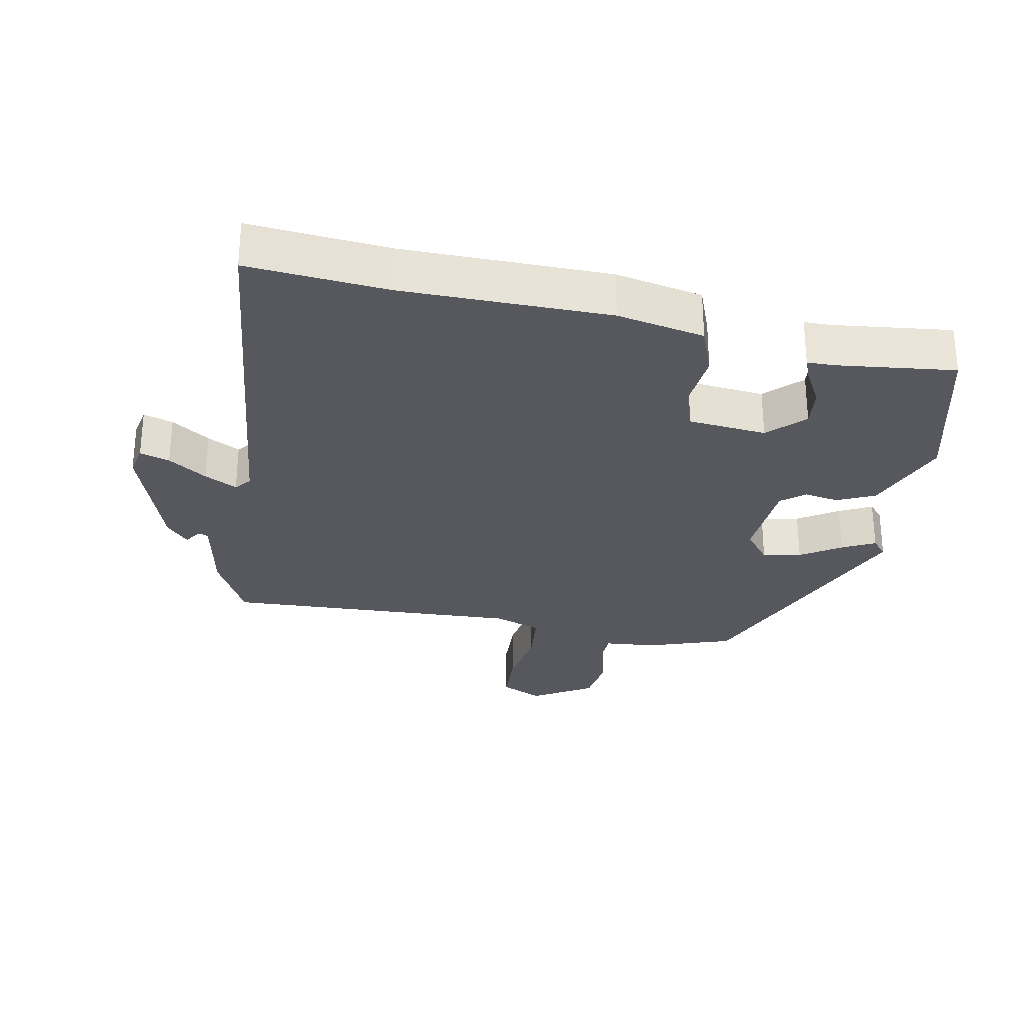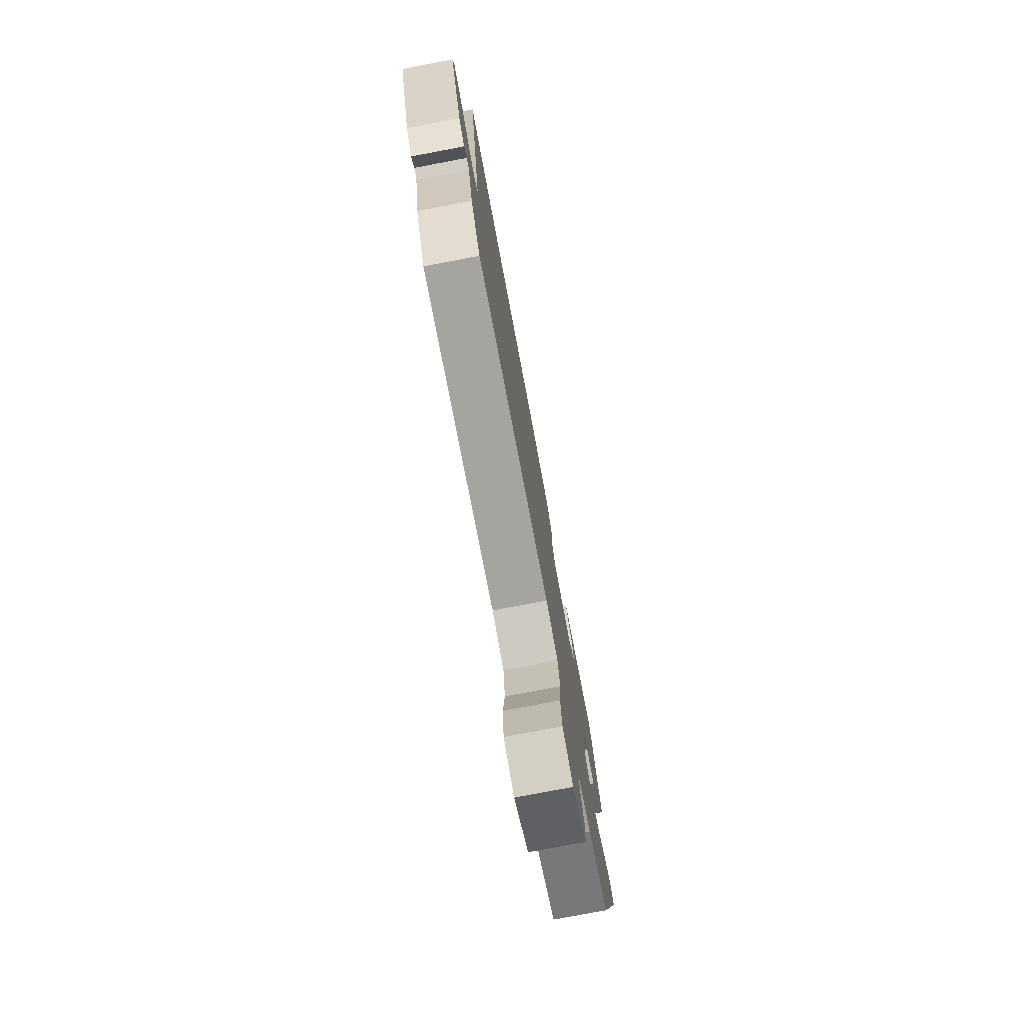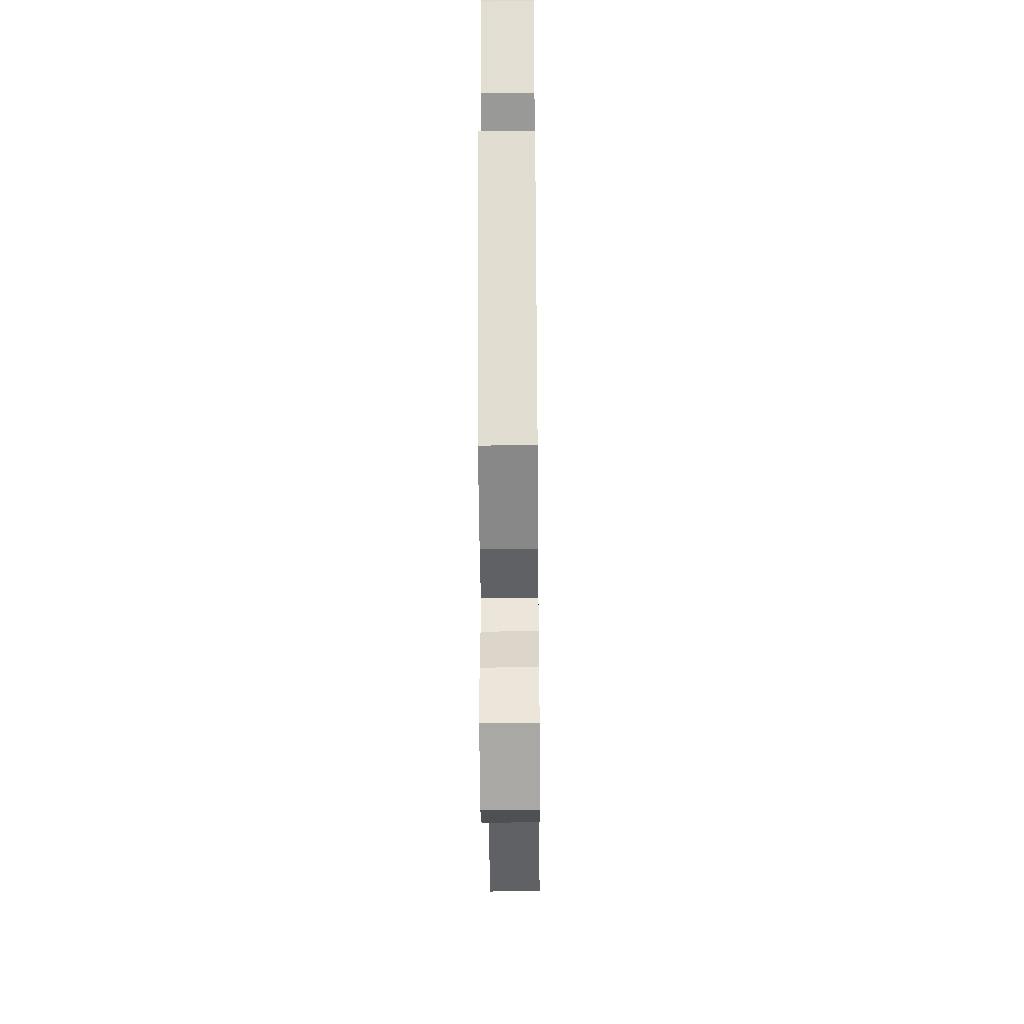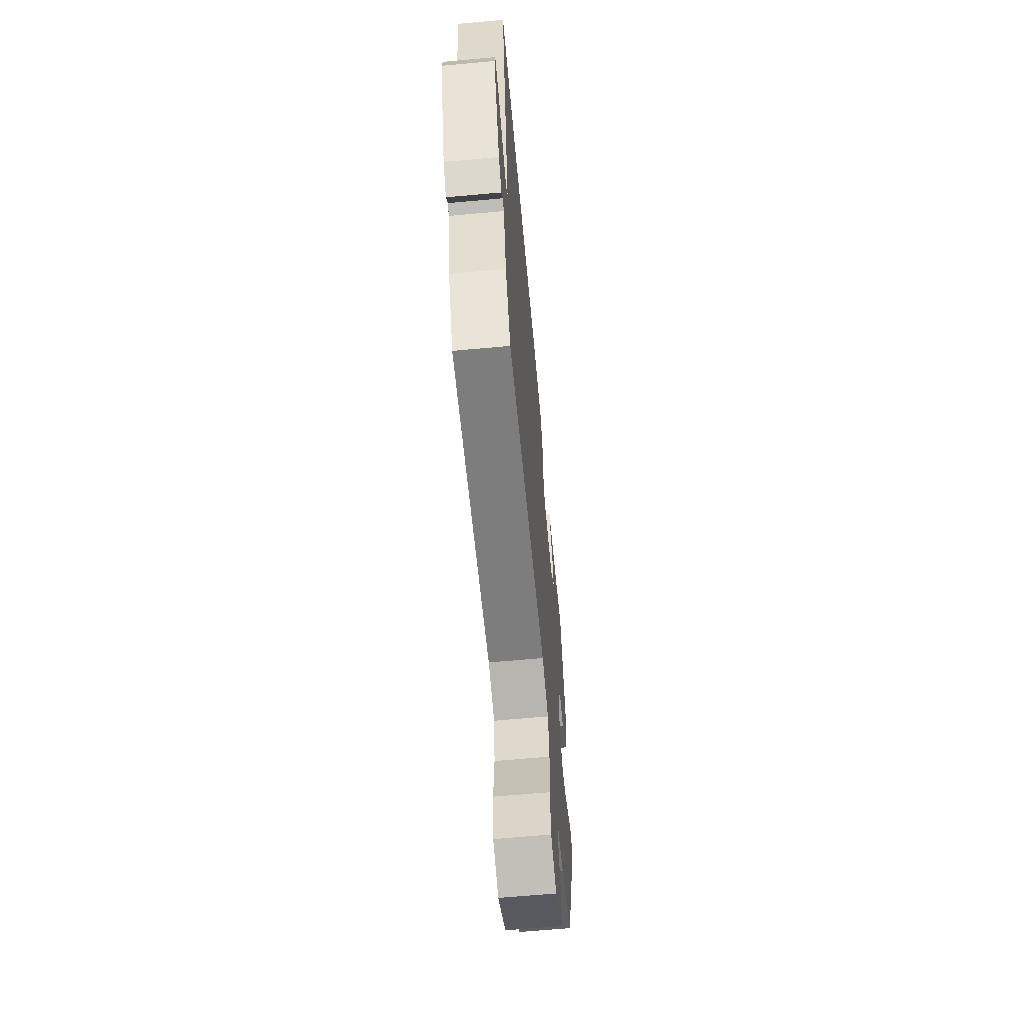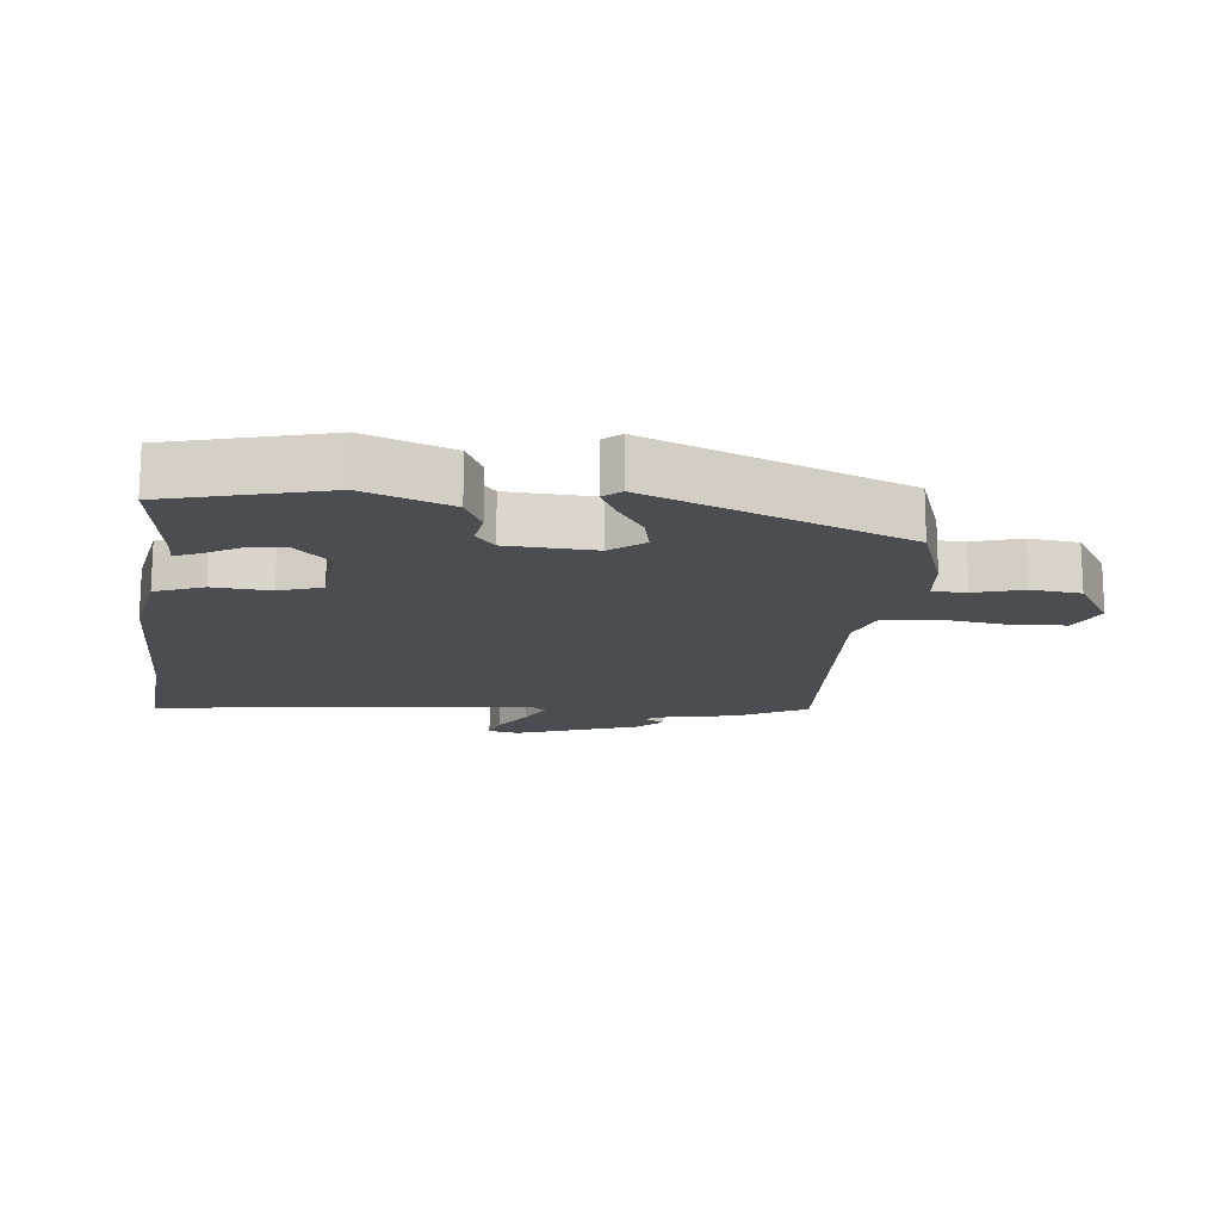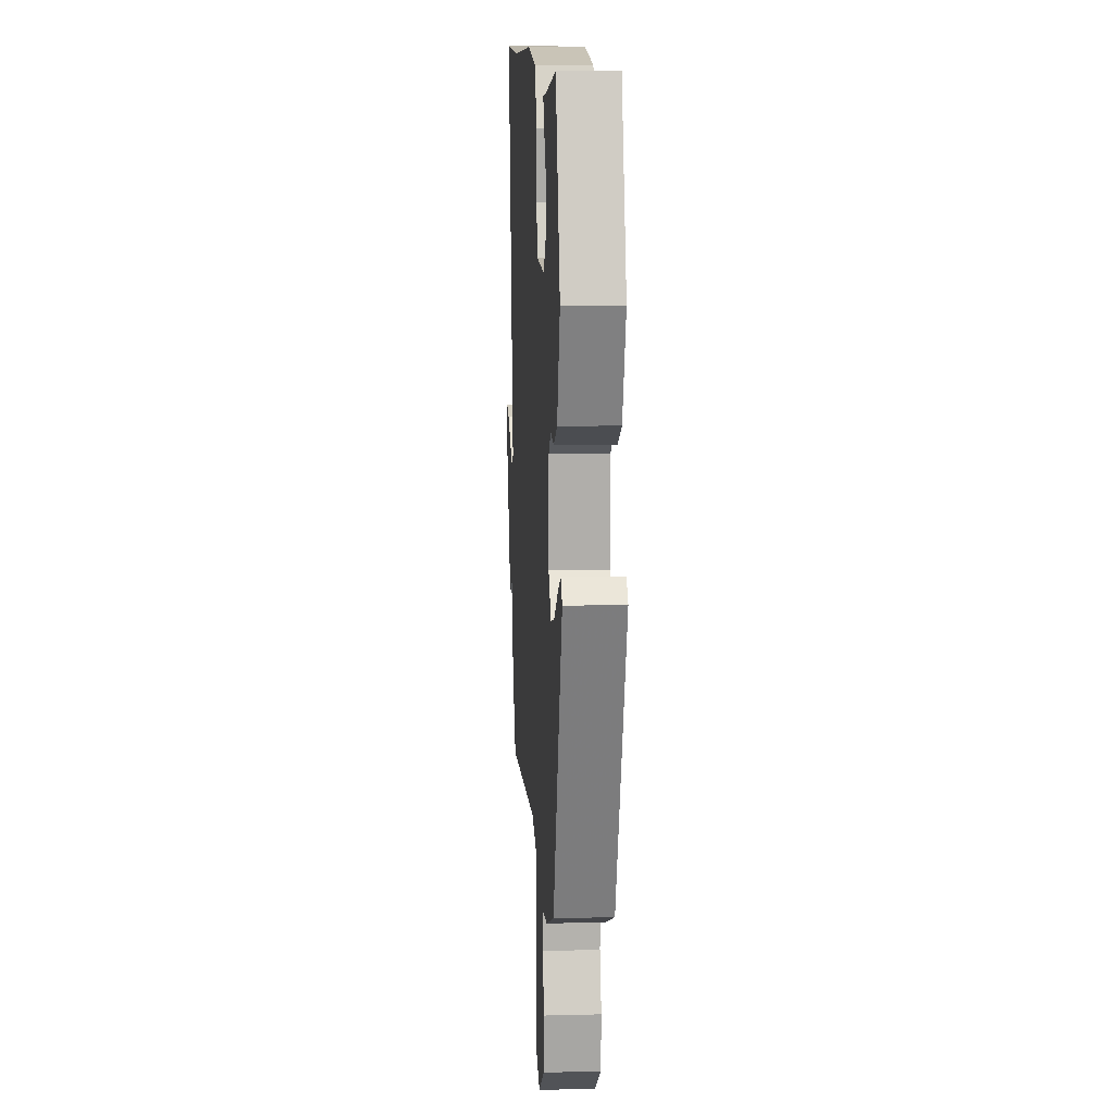
<metadata>
{"format":"obj","ext":"obj","renderer":"f3d","projection":"perspective","resolution":1024,"background":"white","views":[{"elev":-28.9,"azim":-13.1,"up":"+Y"},{"elev":-77.9,"azim":-79.3,"up":"+Z"},{"elev":-41.9,"azim":90.6,"up":"+Z"},{"elev":-63.9,"azim":-84.7,"up":"+Z"},{"elev":-15.7,"azim":82.3,"up":"+Y"},{"elev":10.9,"azim":86.3,"up":"+Z"}]}
</metadata>
<code>
v 0.402 0.07 -0.466
v 0.274 0.07 -0.515
v 0.194 0.07 -0.525
v 0.194 0.07 -0.577
v 0.218 0.07 -0.651
v 0.211 0.07 -0.727
v 0.121 0.07 -0.786
v 0.055 0.07 -0.758
v 0.048 0.07 -0.675
v 0.06 0.07 -0.573
v 0.049 0.07 -0.492
v -0.025 0.07 -0.469
v -0.477 0.07 -0.507
v -0.536 0.07 -0.402
v -0.566 0.07 -0.274
v -0.581 0.07 -0.268
v -0.598 0.07 -0.295
v -0.633 0.07 -0.26
v -0.704 0.07 -0.073
v -0.696 0.07 -0.026
v -0.65 0.07 -0.038
v -0.59 0.07 -0.075
v -0.539 0.07 -0.099
v -0.52 0.07 -0.074
v -0.605 0.07 0.505
v -0.393 0.07 0.495
v -0.078 0.07 0.505
v 0.056 0.07 0.484
v 0.087 0.07 0.411
v 0.082 0.07 0.323
v 0.106 0.07 0.258
v 0.226 0.07 0.251
v 0.277 0.07 0.305
v 0.268 0.07 0.365
v 0.236 0.07 0.418
v 0.221 0.07 0.452
v 0.262 0.07 0.454
v 0.442 0.07 0.482
v 0.512 0.07 0.241
v 0.465 0.07 0.107
v 0.408 0.07 0.078
v 0.355 0.07 0.085
v 0.32 0.07 0.055
v 0.316 0.07 -0.08
v 0.358 0.07 -0.13
v 0.416 0.07 -0.115
v 0.476 0.07 -0.073
v 0.525 0.07 -0.046
v 0.549 0.07 -0.072
v 0.402 0 -0.466
v 0.274 0 -0.515
v 0.194 0 -0.525
v 0.194 0 -0.577
v 0.218 0 -0.651
v 0.211 0 -0.727
v 0.121 0 -0.786
v 0.055 0 -0.758
v 0.048 0 -0.675
v 0.06 0 -0.573
v 0.049 0 -0.492
v -0.025 0 -0.469
v -0.477 0 -0.507
v -0.536 0 -0.402
v -0.566 0 -0.274
v -0.581 0 -0.268
v -0.598 0 -0.295
v -0.633 0 -0.26
v -0.704 0 -0.073
v -0.696 0 -0.026
v -0.65 0 -0.038
v -0.59 0 -0.075
v -0.539 0 -0.099
v -0.52 0 -0.074
v -0.605 0 0.505
v -0.393 0 0.495
v -0.078 0 0.505
v 0.056 0 0.484
v 0.087 0 0.411
v 0.082 0 0.323
v 0.106 0 0.258
v 0.226 0 0.251
v 0.277 0 0.305
v 0.268 0 0.365
v 0.236 0 0.418
v 0.221 0 0.452
v 0.262 0 0.454
v 0.442 0 0.482
v 0.512 0 0.241
v 0.465 0 0.107
v 0.408 0 0.078
v 0.355 0 0.085
v 0.32 0 0.055
v 0.316 0 -0.08
v 0.358 0 -0.13
v 0.416 0 -0.115
v 0.476 0 -0.073
v 0.525 0 -0.046
v 0.549 0 -0.072
f 46 47 48 49
f 46 49 1 2
f 45 46 2 3
f 44 45 3
f 43 44 3
f 39 40 41 42
f 37 38 39 42
f 37 42 43
f 34 35 36 37
f 33 34 37 43
f 32 33 43 3
f 27 28 29 30
f 26 27 30 31
f 24 25 26 31
f 23 24 31 32
f 19 20 21 22
f 19 22 23
f 16 17 18 19
f 15 16 19 23
f 12 13 14 15
f 11 12 15 23
f 7 8 9 10
f 7 10 11
f 4 5 6 7
f 3 4 7 11
f 3 11 23 32
f 98 97 96 95
f 51 50 98 95
f 52 51 95 94
f 52 94 93
f 52 93 92
f 91 90 89 88
f 91 88 87 86
f 92 91 86
f 86 85 84 83
f 92 86 83 82
f 52 92 82 81
f 79 78 77 76
f 80 79 76 75
f 80 75 74 73
f 81 80 73 72
f 71 70 69 68
f 72 71 68
f 68 67 66 65
f 72 68 65 64
f 64 63 62 61
f 72 64 61 60
f 59 58 57 56
f 60 59 56
f 56 55 54 53
f 60 56 53 52
f 81 72 60 52
f 1 50 51 2
f 2 51 52 3
f 3 52 53 4
f 4 53 54 5
f 5 54 55 6
f 6 55 56 7
f 7 56 57 8
f 8 57 58 9
f 9 58 59 10
f 10 59 60 11
f 11 60 61 12
f 12 61 62 13
f 13 62 63 14
f 14 63 64 15
f 15 64 65 16
f 16 65 66 17
f 17 66 67 18
f 18 67 68 19
f 19 68 69 20
f 20 69 70 21
f 21 70 71 22
f 22 71 72 23
f 23 72 73 24
f 24 73 74 25
f 25 74 75 26
f 26 75 76 27
f 27 76 77 28
f 28 77 78 29
f 29 78 79 30
f 30 79 80 31
f 31 80 81 32
f 32 81 82 33
f 33 82 83 34
f 34 83 84 35
f 35 84 85 36
f 36 85 86 37
f 37 86 87 38
f 38 87 88 39
f 39 88 89 40
f 40 89 90 41
f 41 90 91 42
f 42 91 92 43
f 43 92 93 44
f 44 93 94 45
f 45 94 95 46
f 46 95 96 47
f 47 96 97 48
f 48 97 98 49
f 49 98 50 1

</code>
